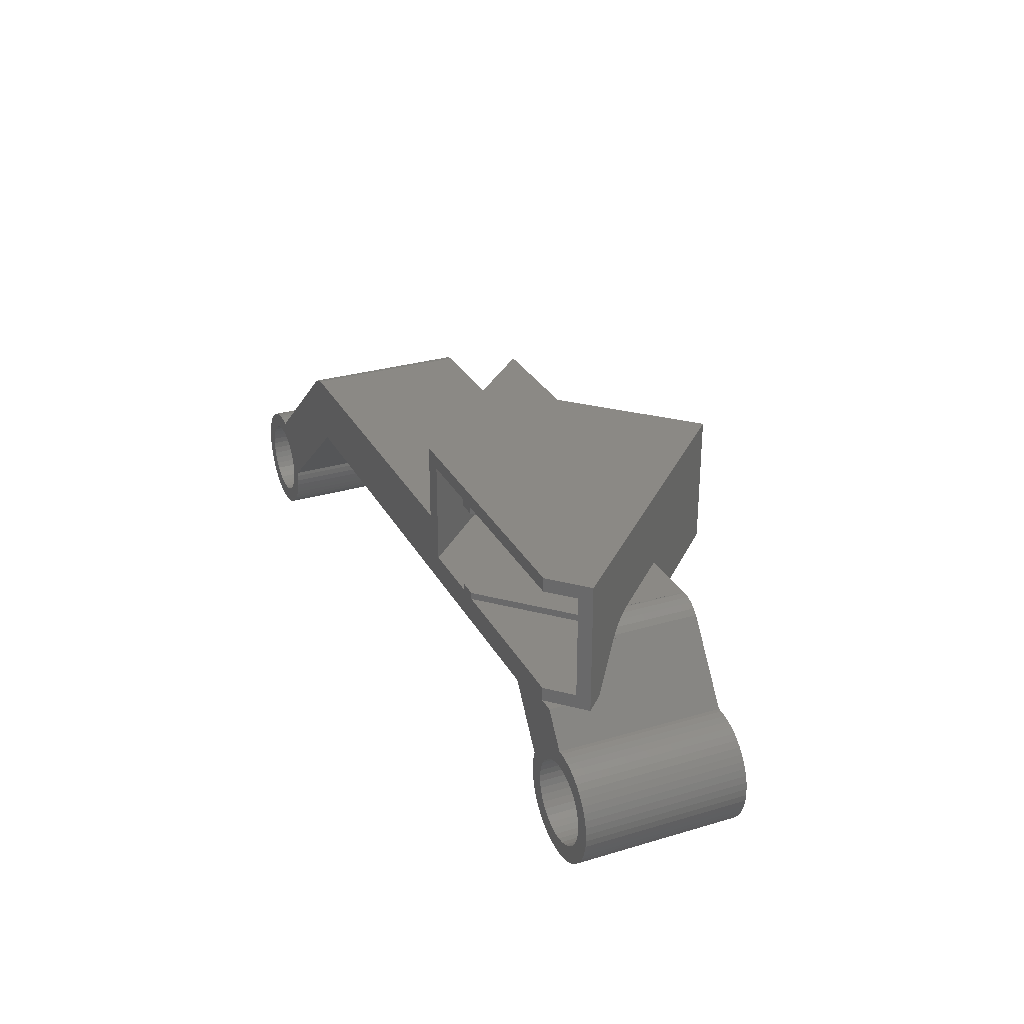
<metadata>
{"format":"stl","ext":"stl","renderer":"f3d","projection":"perspective","resolution":1024,"background":"white","views":[{"elev":29.1,"azim":-113.8,"up":"+Y"}]}
</metadata>
<code>
# stl→obj: 442 verts, 892 faces
v -0.2971 4.189 -6
v -0.7905 4.125 6
v -0.2971 4.189 6
v -0.7905 4.125 -6
v 3.44 -2.409 6
v 3.701 -1.985 -6
v 3.701 -1.985 6
v 3.44 -2.409 -6
v 4.179 0.4211 6
v 4.1 0.9124 -6
v 4.1 0.9124 6
v 4.179 0.4211 -6
v 1.508 -3.92 -6
v 1.961 -3.714 6
v 1.508 -3.92 6
v 1.961 -3.714 -6
v 3.131 -2.799 6
v 3.131 -2.799 -6
v 4.064 -1.06 6
v 4.161 -0.5722 -6
v 4.161 -0.5722 6
v 4.064 -1.06 -6
v 1.034 -4.071 -6
v 1.034 -4.071 6
v -0.4486 -4.176 -6
v 0.04841 -4.2 6
v -0.4486 -4.176 6
v 0.04841 -4.2 -6
v 3.963 1.391 6
v 3.941 1.444 -6
v 3.941 1.444 6
v 3.963 1.391 -6
v 3.91 -1.534 6
v 3.91 -1.534 -6
v -4.147 -0.668 -6
v -4.196 -0.1728 6
v -4.196 -0.1728 -6
v -4.147 -0.668 6
v -3.066 -2.87 -6
v -3.384 -2.488 6
v -3.384 -2.488 -6
v -3.066 -2.87 6
v 2.778 -3.15 -6
v 2.778 -3.15 6
v -0.9394 -4.094 -6
v -0.9394 -4.094 6
v 0.5448 -4.165 -6
v 0.5448 -4.165 6
v 4.199 -0.07607 -6
v 4.199 -0.07607 6
v 2.271 1.96 -6
v 2.563 1.559 -6
v 1.918 2.307 -6
v 2.777 6.525 -6
v 1.512 2.591 -6
v 1.639 6.525 -6
v 1.065 2.805 -6
v 0.006092 4.193 -6
v 0.5886 2.942 -6
v 0.09644 2.998 -6
v 0 2.994 -6
v 0 4.193 -6
v 2.996 0.1515 -6
v 4.196 0 -6
v 2.93 0.6426 -6
v 2.991 0 -6
v 16.35 14.5 -6
v 14.94 14.5 -6
v 16.35 15 -6
v 64.13 0 -6
v 63.5 0.5141 -6
v 63.9 0.2174 -6
v 63.07 0.7615 -6
v 62.61 0.9561 -6
v 62.13 1.095 -6
v 61.64 1.177 -6
v 61.14 1.2 -6
v 60.65 1.164 -6
v 60.11 1.052 -6
v 60.16 1.069 -6
v 53.89 0 -6
v 49.63 9.839 -6
v 47.22 5.6 -6
v 48.09 10.39 -6
v 49.23 10.11 -6
v 48.78 10.3 -6
v 48.31 10.39 -6
v 22.71 10.4 -6
v 48.09 10.4 -6
v 21.3 15 -6
v 22.71 16 -6
v 21.3 7.525 -6
v 6.851 5.6 -6
v 16.35 7.525 -6
v 14.94 7.525 -6
v 16.35 8.025 -6
v 2.785 1.116 -6
v 2.777 7.525 -6
v 14.94 15 -6
v 2.777 16 -6
v 2.777 15 -6
v 14.94 8.025 -6
v 57 -2.931 -6
v 58.2 -3.138 -6
v 57.02 -3.428 -6
v 57.02 -2.628 -6
v 64.2 -2.862 -6
v 65.4 -2.82 -6
v 65.39 -3.318 -6
v 64.18 -3.357 -6
v 65.32 -3.811 -6
v 65.35 -2.325 -6
v 64.08 -3.843 -6
v 65.2 -4.293 -6
v 64.13 -2.371 -6
v 63.9 -4.305 -6
v 65.02 -4.756 -6
v 65.24 -1.84 -6
v 64.78 -5.195 -6
v 63.99 -1.897 -6
v 63.65 -4.732 -6
v 64.5 -5.603 -6
v 65.07 -1.37 -6
v 64.85 -0.924 -6
v 63.33 -5.112 -6
v 64.17 -5.975 -6
v 63.79 -6.305 -6
v 62.95 -5.434 -6
v 63.38 -6.588 -6
v 62.53 -5.689 -6
v 62.94 -6.821 -6
v 62.07 -5.871 -6
v 62.48 -7 -6
v 62 -7.124 -6
v 61.58 -5.975 -6
v 61.5 -7.189 -6
v 61.09 -5.998 -6
v 61.01 -7.196 -6
v 60.51 -7.143 -6
v 60.6 -5.939 -6
v 60.03 -7.033 -6
v 60.12 -5.8 -6
v 59.56 -6.866 -6
v 59.68 -5.584 -6
v 59.11 -6.644 -6
v 58.7 -6.372 -6
v 59.27 -5.298 -6
v 58.31 -6.052 -6
v 58.92 -4.949 -6
v 57.97 -5.689 -6
v 57.68 -5.289 -6
v 58.63 -4.547 -6
v 57.43 -4.856 -6
v 58.41 -4.103 -6
v 63.77 -1.453 -6
v 64.58 -0.5068 -6
v 63.48 -1.051 -6
v 64.26 -0.1245 -6
v 63.13 -0.7019 -6
v 62.72 -0.4158 -6
v 62.28 -0.2002 -6
v 61.8 -0.06105 -6
v 61.31 -0.002025 -6
v 57.24 -4.397 -6
v 58.27 -3.629 -6
v 57.1 -3.919 -6
v 58.22 -2.643 -6
v 58.32 -2.157 -6
v 58.5 -1.695 -6
v 58.75 -1.268 -6
v 59.07 -0.8884 -6
v 60.82 -0.02477 -6
v 60.33 -0.1287 -6
v 59.87 -0.3109 -6
v 59.45 -0.5665 -6
v 2.98 -0.3437 -6
v 2.883 -0.8296 -6
v 2.707 -1.293 -6
v 2.457 -1.721 -6
v 2.141 -2.102 -6
v 1.766 -2.425 -6
v 2.386 -3.456 -6
v 1.342 -2.683 -6
v 0.8824 -2.867 -6
v 0.3984 -2.973 -6
v -0.09644 -2.998 -6
v -0.5886 -2.942 -6
v -1.065 -2.805 -6
v -1.417 -3.954 -6
v -1.875 -3.758 -6
v -1.512 -2.591 -6
v -2.306 -3.51 -6
v -1.918 -2.307 -6
v -2.705 -3.213 -6
v -2.271 -1.96 -6
v -2.563 -1.559 -6
v -3.654 -2.07 -6
v -2.785 -1.116 -6
v -0.3984 2.973 -6
v -0.8824 2.867 -6
v -1.273 4.002 -6
v -1.737 3.824 -6
v -1.342 2.683 -6
v -2.177 3.592 -6
v -1.766 2.425 -6
v -2.587 3.309 -6
v -2.141 2.102 -6
v -3.292 2.609 -6
v -2.457 1.721 -6
v -3.577 2.201 -6
v -2.707 1.293 -6
v -3.994 1.299 -6
v -2.883 0.8296 -6
v -2.96 2.98 -6
v -4.12 0.8177 -6
v -2.98 0.3437 -6
v -4.187 0.3247 -6
v -2.996 -0.1515 -6
v -3.874 -1.623 -6
v -4.038 -1.154 -6
v -2.93 -0.6426 -6
v -3.812 1.762 -6
v 2.386 -3.456 6
v -3.994 1.299 6
v -4.12 0.8177 6
v -1.417 -3.954 6
v -1.875 -3.758 6
v -3.654 -2.07 6
v -1.273 4.002 6
v -4.187 0.3247 6
v -3.577 2.201 6
v -3.812 1.762 6
v -2.306 -3.51 6
v -2.96 2.98 6
v -2.587 3.309 6
v 33.3 15 6
v 34.71 10.4 6
v 34.71 16 6
v 33.3 7.525 6
v 26.31 16 6
v 26.31 15 6
v 34.71 6.525 6
v 26.31 6.525 6
v 26.31 7.525 6
v 5.602 10.39 6
v 9.997 6.525 6
v 9.997 10.4 6
v 5.602 10.4 6
v 6.851 5.6 6
v 5.007 10.33 6
v 5.487 10.4 6
v 3.646 9.37 6
v 4.551 10.16 6
v 4.138 9.902 6
v 3.785 9.568 6
v 0.006092 4.193 6
v 2.996 0.1515 6
v 2.93 0.6426 6
v 1.918 2.307 6
v 3.636 9.377 6
v 2.883 -0.8296 6
v 2.98 -0.3437 6
v 2.707 -1.293 6
v 2.785 1.116 6
v 2.563 1.559 6
v 2.271 1.96 6
v 1.512 2.591 6
v 1.065 2.805 6
v 0.5886 2.942 6
v 0.09644 2.998 6
v -0.3984 2.973 6
v -0.8824 2.867 6
v -1.737 3.824 6
v -1.342 2.683 6
v -2.177 3.592 6
v -1.766 2.425 6
v -2.141 2.102 6
v -3.292 2.609 6
v -2.457 1.721 6
v -2.707 1.293 6
v -2.883 0.8296 6
v -2.996 -0.1515 6
v -2.98 0.3437 6
v -3.874 -1.623 6
v -4.038 -1.154 6
v 48.09 10.39 6
v 48.09 10.4 6
v 47.22 5.6 6
v 65.35 -2.325 6
v 64.13 -2.371 6
v 64.2 -2.862 6
v 64.58 -0.5068 6
v 63.99 -1.897 6
v 63.13 -0.7019 6
v 64.26 -0.1245 6
v 63.9 0.2174 6
v 63.77 -1.453 6
v 63.5 0.5141 6
v 63.48 -1.051 6
v 62.72 -0.4158 6
v 63.07 0.7615 6
v 62.28 -0.2002 6
v 62.61 0.9561 6
v 62.13 1.095 6
v 61.8 -0.06105 6
v 61.64 1.177 6
v 61.31 -0.002025 6
v 61.14 1.2 6
v 60.82 -0.02477 6
v 60.65 1.164 6
v 60.16 1.069 6
v 60.33 -0.1287 6
v 60.11 1.052 6
v 59.87 -0.3109 6
v 59.45 -0.5665 6
v 59.07 -0.8884 6
v 58.75 -1.268 6
v 57.02 -2.628 6
v 57 -2.931 6
v 58.2 -3.138 6
v 58.22 -2.643 6
v 57.68 -5.289 6
v 57.97 -5.689 6
v 58.32 -2.157 6
v 57.43 -4.856 6
v 57.24 -4.397 6
v 58.5 -1.695 6
v 57.1 -3.919 6
v 49.63 9.839 6
v 49.23 10.11 6
v 48.78 10.3 6
v 48.31 10.39 6
v 65.4 -2.82 6
v 65.39 -3.318 6
v 65.24 -1.84 6
v 64.18 -3.357 6
v 65.07 -1.37 6
v 65.32 -3.811 6
v 64.85 -0.924 6
v 64.08 -3.843 6
v 65.2 -4.293 6
v 63.9 -4.305 6
v 65.02 -4.756 6
v 64.78 -5.195 6
v 63.65 -4.732 6
v 64.5 -5.603 6
v 63.33 -5.112 6
v 64.17 -5.975 6
v 63.79 -6.305 6
v 62.95 -5.434 6
v 63.38 -6.588 6
v 62.53 -5.689 6
v 62.94 -6.821 6
v 62.07 -5.871 6
v 62.48 -7 6
v 62 -7.124 6
v 61.58 -5.975 6
v 61.5 -7.189 6
v 61.09 -5.998 6
v 61.01 -7.196 6
v 60.51 -7.143 6
v 60.6 -5.939 6
v 60.03 -7.033 6
v 60.12 -5.8 6
v 59.56 -6.866 6
v 59.68 -5.584 6
v 58.7 -6.372 6
v 59.27 -5.298 6
v 59.11 -6.644 6
v 58.31 -6.052 6
v 58.92 -4.949 6
v 58.63 -4.547 6
v 58.41 -4.103 6
v 58.27 -3.629 6
v 57.02 -3.428 6
v 2.457 -1.721 6
v 2.141 -2.102 6
v 1.766 -2.425 6
v 1.342 -2.683 6
v 0.8824 -2.867 6
v 0.3984 -2.973 6
v -0.09644 -2.998 6
v -0.5886 -2.942 6
v -1.065 -2.805 6
v -1.512 -2.591 6
v -1.918 -2.307 6
v -2.271 -1.96 6
v -2.563 -1.559 6
v -2.705 -3.213 6
v -2.785 -1.116 6
v -2.93 -0.6426 6
v 1.639 6.525 -4.862
v 1.639 6.525 -2.358
v 3.636 9.377 -0.3608
v 3.646 9.37 -0.3507
v 5.487 10.4 1.49
v 5.007 10.33 1.01
v 4.551 10.16 0.5543
v 3.785 9.568 -0.2115
v 4.138 9.902 0.1414
v 5.602 10.39 1.605
v 5.602 10.4 1.605
v 6.468 10.4 2.471
v 30.51 10.4 1.799
v 0.3866 6.525 -3.61
v 7.882 15 2.471
v 8.236 14.5 2.118
v 8.236 8.025 2.118
v 7.882 7.525 2.471
v 7.528 8.025 1.411
v 7.528 14.5 1.411
v 7.175 15 1.764
v 7.175 7.525 1.764
v 6.468 16 2.471
v 18.15 16 14.16
v 18.15 6.525 14.16
v 30.51 16 1.799
v 0.3866 16 -3.61
v 19.21 14.5 13.1
v 29.45 14.5 2.86
v 19.21 8.025 13.1
v 29.45 8.025 2.86
v 29.8 15 2.507
v 29.8 7.525 2.507
v 29.1 15 1.799
v 28.74 14.5 2.153
v 18.15 15 12.74
v 28.74 8.025 2.153
v 24.89 7.525 6
v 29.1 7.525 1.799
v 18.51 14.5 12.39
v 18.51 8.025 12.39
v 18.15 7.525 12.74
v 1.094 15 -4.317
v 12.07 15 6.661
v 23.01 15 -4.282
v 25.61 15 -1.683
v 23.01 7.525 -4.282
v 25.61 7.525 -1.683
v 12.07 7.525 6.661
v 17.93 7.525 6
v 1.094 7.525 -4.317
f 1 2 3
f 2 1 4
f 5 6 7
f 6 5 8
f 9 10 11
f 10 9 12
f 13 14 15
f 14 13 16
f 17 8 5
f 8 17 18
f 19 20 21
f 20 19 22
f 23 15 24
f 15 23 13
f 25 26 27
f 26 25 28
f 29 30 31
f 30 29 32
f 33 22 19
f 22 33 34
f 35 36 37
f 36 35 38
f 39 40 41
f 40 39 42
f 43 17 44
f 17 43 18
f 45 27 46
f 27 45 25
f 47 24 48
f 24 47 23
f 21 49 50
f 49 21 20
f 7 34 33
f 34 7 6
f 51 30 52
f 53 30 51
f 30 53 54
f 55 54 53
f 54 55 56
f 57 56 55
f 58 57 59
f 58 59 60
f 57 58 56
f 61 58 60
f 58 61 62
f 63 12 64
f 65 12 63
f 10 65 32
f 12 65 10
f 63 64 66
f 67 68 69
f 70 71 72
f 70 73 71
f 70 74 73
f 70 75 74
f 70 76 75
f 70 77 76
f 70 78 77
f 79 78 70
f 78 79 80
f 81 79 70
f 81 82 79
f 83 82 81
f 84 82 83
f 82 84 85
f 85 84 86
f 86 84 87
f 88 84 83
f 84 88 89
f 90 91 88
f 90 88 92
f 83 92 88
f 93 92 83
f 94 95 96
f 92 93 94
f 94 93 95
f 97 32 65
f 32 97 30
f 52 30 97
f 30 54 93
f 98 93 54
f 93 98 95
f 69 91 90
f 99 69 68
f 99 91 69
f 100 99 101
f 99 100 91
f 96 95 102
f 103 104 105
f 104 103 106
f 107 108 109
f 110 109 111
f 108 107 112
f 113 111 114
f 115 112 107
f 116 114 117
f 112 115 118
f 116 117 119
f 120 118 115
f 121 119 122
f 118 120 123
f 123 120 124
f 109 110 107
f 125 122 126
f 111 113 110
f 114 116 113
f 125 126 127
f 119 121 116
f 128 127 129
f 122 125 121
f 127 128 125
f 130 129 131
f 129 130 128
f 132 131 133
f 131 132 130
f 134 132 133
f 134 135 132
f 136 135 134
f 136 137 135
f 138 137 136
f 139 137 138
f 137 139 140
f 141 140 139
f 140 141 142
f 143 142 141
f 142 143 144
f 145 144 143
f 146 144 145
f 144 146 147
f 148 147 146
f 147 148 149
f 150 149 148
f 151 149 150
f 149 151 152
f 153 152 151
f 152 153 154
f 155 124 120
f 124 155 156
f 157 156 155
f 156 157 158
f 158 157 70
f 159 70 157
f 160 70 159
f 161 70 160
f 162 70 161
f 163 70 162
f 164 154 153
f 154 164 165
f 166 165 164
f 105 165 166
f 165 105 104
f 104 106 167
f 167 106 168
f 168 106 169
f 169 106 170
f 81 170 106
f 170 81 171
f 163 81 70
f 172 81 163
f 173 81 172
f 174 81 173
f 175 81 174
f 171 81 175
f 176 49 20
f 176 20 22
f 177 22 34
f 178 34 6
f 179 6 8
f 179 8 18
f 22 177 176
f 49 66 64
f 66 49 176
f 180 18 43
f 34 178 177
f 6 179 178
f 181 43 182
f 18 180 179
f 181 182 16
f 43 181 180
f 183 16 13
f 16 183 181
f 184 13 23
f 13 184 183
f 185 23 47
f 23 185 184
f 28 185 47
f 28 186 185
f 25 186 28
f 25 187 186
f 45 187 25
f 45 188 187
f 189 188 45
f 190 188 189
f 188 190 191
f 192 191 190
f 191 192 193
f 194 193 192
f 39 193 194
f 193 39 195
f 41 195 39
f 195 41 196
f 197 196 41
f 196 197 198
f 61 1 62
f 199 1 61
f 199 4 1
f 200 4 199
f 200 201 4
f 202 200 203
f 200 202 201
f 204 203 205
f 206 205 207
f 203 204 202
f 208 207 209
f 205 206 204
f 210 209 211
f 212 211 213
f 207 214 206
f 215 213 216
f 217 216 218
f 219 198 197
f 207 208 214
f 220 198 219
f 209 210 208
f 198 220 221
f 211 222 210
f 35 221 220
f 211 212 222
f 221 35 218
f 213 215 212
f 37 218 35
f 216 217 215
f 218 37 217
f 182 44 223
f 44 182 43
f 215 224 212
f 224 215 225
f 190 226 227
f 226 190 189
f 41 228 197
f 228 41 40
f 4 229 2
f 229 4 201
f 217 225 215
f 225 217 230
f 222 231 210
f 231 222 232
f 11 32 29
f 32 11 10
f 9 64 12
f 50 64 9
f 64 50 49
f 192 227 233
f 227 192 190
f 206 234 235
f 234 206 214
f 236 237 238
f 239 237 236
f 240 236 238
f 236 240 241
f 237 239 242
f 243 239 244
f 239 243 242
f 245 246 247
f 245 247 248
f 246 245 249
f 250 245 251
f 245 250 252
f 252 250 253
f 252 253 254
f 245 252 249
f 252 254 255
f 256 249 252
f 257 31 258
f 249 259 31
f 256 252 260
f 31 257 33
f 261 33 262
f 263 33 261
f 262 33 257
f 31 264 258
f 31 265 264
f 31 266 265
f 31 259 266
f 249 267 259
f 249 256 267
f 267 256 268
f 268 256 269
f 269 256 270
f 3 270 256
f 3 271 270
f 2 271 3
f 2 272 271
f 229 272 2
f 273 272 229
f 272 273 274
f 275 274 273
f 274 275 276
f 235 276 275
f 276 235 277
f 234 277 235
f 278 277 234
f 277 278 279
f 231 279 278
f 279 231 280
f 232 280 231
f 224 280 232
f 280 224 281
f 282 40 42
f 225 281 224
f 282 228 40
f 281 225 283
f 282 284 228
f 230 283 225
f 282 285 284
f 283 230 282
f 282 38 285
f 36 282 230
f 282 36 38
f 237 286 287
f 286 237 288
f 242 288 237
f 242 243 288
f 249 243 246
f 243 249 288
f 289 290 291
f 292 293 290
f 294 295 296
f 292 297 293
f 294 296 298
f 292 299 297
f 295 294 299
f 300 298 301
f 298 300 294
f 302 301 303
f 301 302 300
f 304 302 303
f 304 305 302
f 306 305 304
f 306 307 305
f 308 307 306
f 308 309 307
f 310 309 308
f 311 309 310
f 309 311 312
f 313 312 311
f 313 314 312
f 313 315 314
f 313 316 315
f 313 317 316
f 318 317 313
f 319 320 321
f 320 322 323
f 318 321 324
f 320 325 322
f 320 326 325
f 318 324 327
f 320 328 326
f 317 318 327
f 321 318 319
f 288 313 329
f 286 329 330
f 286 330 331
f 286 331 332
f 329 286 288
f 313 288 318
f 291 333 289
f 333 291 334
f 290 289 335
f 336 334 291
f 290 335 337
f 334 336 338
f 290 337 339
f 340 338 336
f 290 339 292
f 338 340 341
f 299 292 295
f 342 341 340
f 341 342 343
f 343 342 344
f 345 344 342
f 344 345 346
f 347 346 345
f 346 347 348
f 348 347 349
f 350 349 347
f 349 350 351
f 352 351 350
f 351 352 353
f 354 353 352
f 353 354 355
f 354 356 355
f 357 356 354
f 357 358 356
f 359 358 357
f 359 360 358
f 361 359 362
f 359 361 360
f 363 362 364
f 362 363 361
f 365 364 366
f 364 365 363
f 367 366 368
f 366 369 365
f 370 368 371
f 366 367 369
f 323 371 372
f 323 372 373
f 368 370 367
f 323 373 374
f 323 374 320
f 371 323 370
f 320 375 328
f 320 319 375
f 9 21 50
f 11 21 9
f 11 19 21
f 31 11 29
f 11 31 19
f 19 31 33
f 33 263 7
f 376 7 263
f 7 376 5
f 5 376 17
f 377 17 376
f 17 377 44
f 378 44 377
f 44 378 223
f 223 378 14
f 379 14 378
f 14 379 15
f 380 15 379
f 15 380 24
f 381 24 380
f 24 381 48
f 381 26 48
f 382 26 381
f 382 27 26
f 383 27 382
f 383 46 27
f 384 46 383
f 384 226 46
f 227 384 385
f 384 227 226
f 233 385 386
f 42 386 387
f 385 233 227
f 42 387 388
f 386 389 233
f 42 388 390
f 42 390 391
f 42 391 282
f 386 42 389
f 212 232 222
f 232 212 224
f 219 285 220
f 285 219 284
f 62 256 58
f 256 62 3
f 3 62 1
f 202 275 273
f 275 202 204
f 204 235 275
f 235 204 206
f 210 278 208
f 278 210 231
f 208 234 214
f 234 208 278
f 16 223 14
f 223 16 182
f 28 48 26
f 48 28 47
f 189 46 226
f 46 189 45
f 197 284 219
f 284 197 228
f 194 233 389
f 233 194 192
f 39 389 42
f 389 39 194
f 201 273 229
f 273 201 202
f 220 38 35
f 38 220 285
f 37 230 217
f 230 37 36
f 57 267 268
f 267 57 55
f 178 261 177
f 261 178 263
f 179 263 178
f 263 179 376
f 177 262 176
f 262 177 261
f 186 383 382
f 383 186 187
f 387 196 388
f 196 387 195
f 280 209 279
f 209 280 211
f 180 376 179
f 376 180 377
f 66 257 63
f 262 66 176
f 66 262 257
f 183 380 379
f 380 183 184
f 279 207 277
f 207 279 209
f 200 271 272
f 271 200 199
f 55 259 267
f 259 55 53
f 188 385 384
f 385 188 191
f 199 270 271
f 61 270 199
f 270 61 60
f 281 211 280
f 211 281 213
f 60 269 270
f 269 60 59
f 97 265 52
f 265 97 264
f 184 381 380
f 381 184 185
f 187 384 383
f 384 187 188
f 391 218 282
f 218 391 221
f 180 378 377
f 378 180 181
f 388 198 390
f 198 388 196
f 52 266 51
f 266 52 265
f 65 264 97
f 264 65 258
f 282 216 283
f 216 282 218
f 283 213 281
f 213 283 216
f 205 274 276
f 274 205 203
f 63 258 65
f 258 63 257
f 191 386 385
f 386 191 193
f 181 379 378
f 379 181 183
f 207 276 277
f 276 207 205
f 203 272 274
f 272 203 200
f 53 266 259
f 266 53 51
f 185 382 381
f 382 185 186
f 59 268 269
f 268 59 57
f 390 221 391
f 221 390 198
f 193 387 386
f 387 193 195
f 31 93 249
f 93 31 30
f 58 392 56
f 392 58 393
f 256 394 393
f 256 393 58
f 394 256 260
f 395 260 252
f 260 395 394
f 396 250 251
f 250 396 397
f 397 253 250
f 253 397 398
f 252 399 395
f 399 252 255
f 400 255 254
f 255 400 399
f 401 251 245
f 251 401 396
f 398 254 253
f 254 398 400
f 105 319 103
f 319 105 375
f 72 298 296
f 298 72 71
f 77 310 308
f 310 77 78
f 335 123 337
f 123 335 118
f 70 295 158
f 295 70 296
f 296 70 72
f 74 304 303
f 304 74 75
f 289 118 335
f 118 289 112
f 338 109 334
f 109 338 111
f 80 313 311
f 313 80 79
f 73 303 301
f 303 73 74
f 138 358 360
f 358 138 136
f 129 349 351
f 349 129 127
f 292 158 295
f 158 292 156
f 341 111 338
f 111 341 114
f 333 112 289
f 112 333 108
f 75 306 304
f 306 75 76
f 71 301 298
f 301 71 73
f 339 156 292
f 156 339 124
f 143 363 365
f 363 143 141
f 344 117 343
f 117 344 119
f 131 351 353
f 351 131 129
f 166 375 105
f 375 166 328
f 141 361 363
f 361 141 139
f 146 369 367
f 369 146 145
f 78 311 310
f 311 78 80
f 76 308 306
f 308 76 77
f 346 119 344
f 119 346 122
f 150 322 151
f 322 150 323
f 145 365 369
f 365 145 143
f 134 355 356
f 355 134 133
f 103 318 106
f 318 103 319
f 153 326 164
f 326 153 325
f 151 325 153
f 325 151 322
f 148 367 370
f 367 148 146
f 148 323 150
f 323 148 370
f 337 124 339
f 124 337 123
f 334 108 333
f 108 334 109
f 343 114 341
f 114 343 117
f 133 353 355
f 353 133 131
f 348 122 346
f 122 348 126
f 127 348 349
f 348 127 126
f 164 328 166
f 328 164 326
f 136 356 358
f 356 136 134
f 139 360 361
f 360 139 138
f 327 170 317
f 170 327 169
f 161 300 302
f 300 161 160
f 160 294 300
f 294 160 159
f 162 302 305
f 302 162 161
f 113 336 110
f 336 113 340
f 128 352 350
f 352 128 130
f 144 368 366
f 368 144 147
f 159 299 294
f 299 159 157
f 163 305 307
f 305 163 162
f 115 293 120
f 293 115 290
f 147 371 368
f 371 147 149
f 374 104 320
f 104 374 165
f 317 171 316
f 171 317 170
f 121 342 116
f 342 121 345
f 320 167 321
f 167 320 104
f 142 366 364
f 366 142 144
f 321 168 324
f 168 321 167
f 174 312 314
f 312 174 173
f 107 290 115
f 290 107 291
f 116 340 113
f 340 116 342
f 135 359 357
f 359 135 137
f 155 299 157
f 299 155 297
f 130 354 352
f 354 130 132
f 175 314 315
f 314 175 174
f 173 309 312
f 309 173 172
f 137 362 359
f 362 137 140
f 140 364 362
f 364 140 142
f 372 154 373
f 154 372 152
f 172 307 309
f 307 172 163
f 125 345 121
f 345 125 347
f 120 297 155
f 297 120 293
f 371 152 372
f 152 371 149
f 373 165 374
f 165 373 154
f 171 315 316
f 315 171 175
f 110 291 107
f 291 110 336
f 324 169 327
f 169 324 168
f 132 357 354
f 357 132 135
f 125 350 347
f 350 125 128
f 79 329 313
f 329 79 82
f 81 288 83
f 288 81 318
f 318 81 106
f 86 332 331
f 332 86 87
f 82 330 329
f 330 82 85
f 85 331 330
f 331 85 86
f 87 286 332
f 286 87 84
f 286 89 287
f 89 286 84
f 401 248 402
f 248 401 245
f 403 248 247
f 403 402 248
f 89 237 287
f 237 89 404
f 404 89 88
f 93 288 249
f 288 93 83
f 393 405 392
f 392 54 56
f 406 407 69
f 406 408 407
f 409 408 406
f 94 408 409
f 408 94 96
f 69 407 67
f 102 95 410
f 411 99 68
f 99 411 412
f 410 412 411
f 410 413 412
f 413 410 95
f 247 414 403
f 414 247 415
f 416 247 246
f 247 416 415
f 417 240 238
f 240 417 91
f 240 91 414
f 100 414 91
f 414 100 418
f 415 240 414
f 68 407 411
f 407 68 67
f 419 240 415
f 420 241 419
f 240 419 241
f 415 421 419
f 421 244 422
f 421 243 244
f 416 421 415
f 243 421 416
f 241 420 423
f 422 423 420
f 422 424 423
f 424 422 244
f 425 426 427
f 425 428 426
f 429 428 430
f 430 428 425
f 431 427 426
f 432 427 431
f 428 429 432
f 432 433 427
f 433 432 429
f 431 420 419
f 420 431 426
f 101 412 434
f 412 101 99
f 69 435 406
f 436 435 69
f 427 437 425
f 435 437 427
f 437 435 436
f 436 69 90
f 236 241 423
f 404 91 417
f 91 404 88
f 416 246 243
f 426 422 420
f 422 426 428
f 438 437 436
f 437 438 439
f 408 411 407
f 411 408 410
f 432 419 421
f 419 432 431
f 440 427 433
f 427 440 435
f 102 408 96
f 408 102 410
f 422 432 421
f 432 422 428
f 441 433 429
f 433 441 440
f 438 441 439
f 441 438 440
f 392 98 54
f 434 100 101
f 100 434 418
f 442 418 434
f 98 392 442
f 442 405 418
f 405 442 392
f 398 414 418
f 414 396 402
f 414 397 396
f 414 398 397
f 418 400 398
f 418 399 400
f 418 394 399
f 405 394 418
f 394 405 393
f 414 402 403
f 402 396 401
f 399 394 395
f 90 438 436
f 438 90 92
f 413 434 412
f 434 413 442
f 440 406 435
f 406 440 409
f 94 440 438
f 94 438 92
f 440 94 409
f 98 413 95
f 413 98 442
f 404 238 237
f 238 404 417
f 439 425 437
f 425 439 430
f 423 239 236
f 239 423 424
f 439 429 430
f 429 439 441
f 424 244 239

</code>
